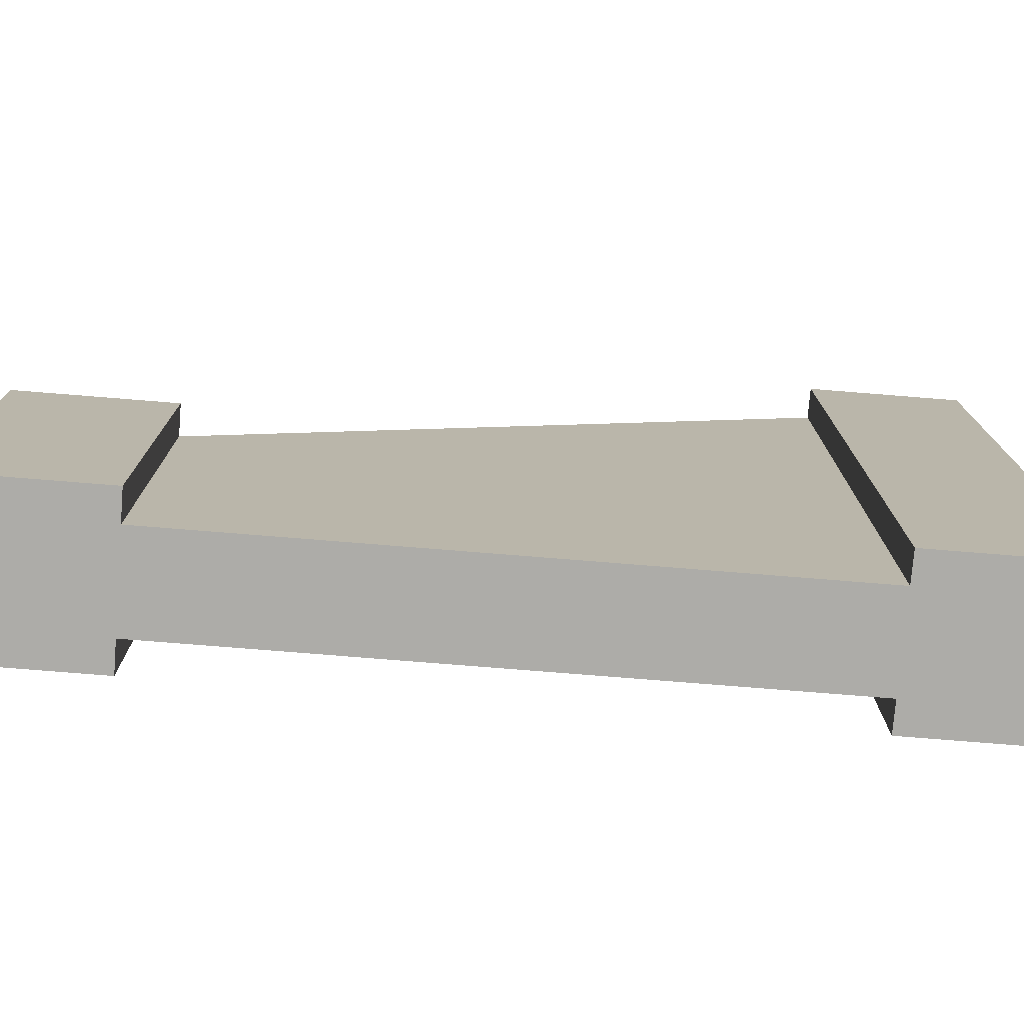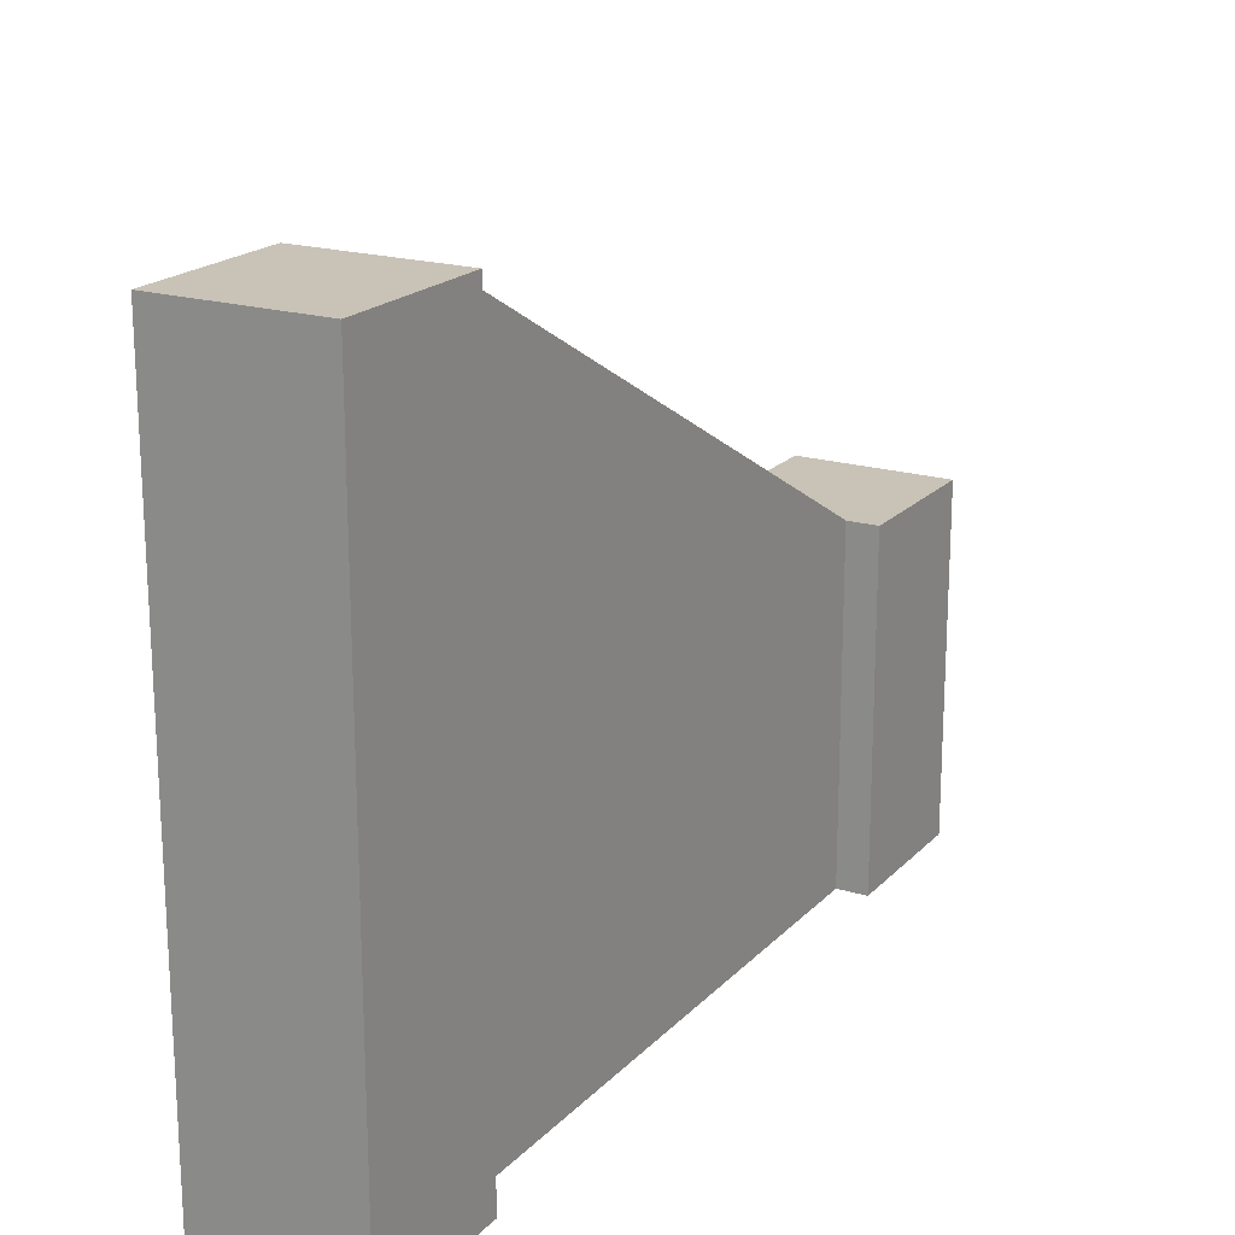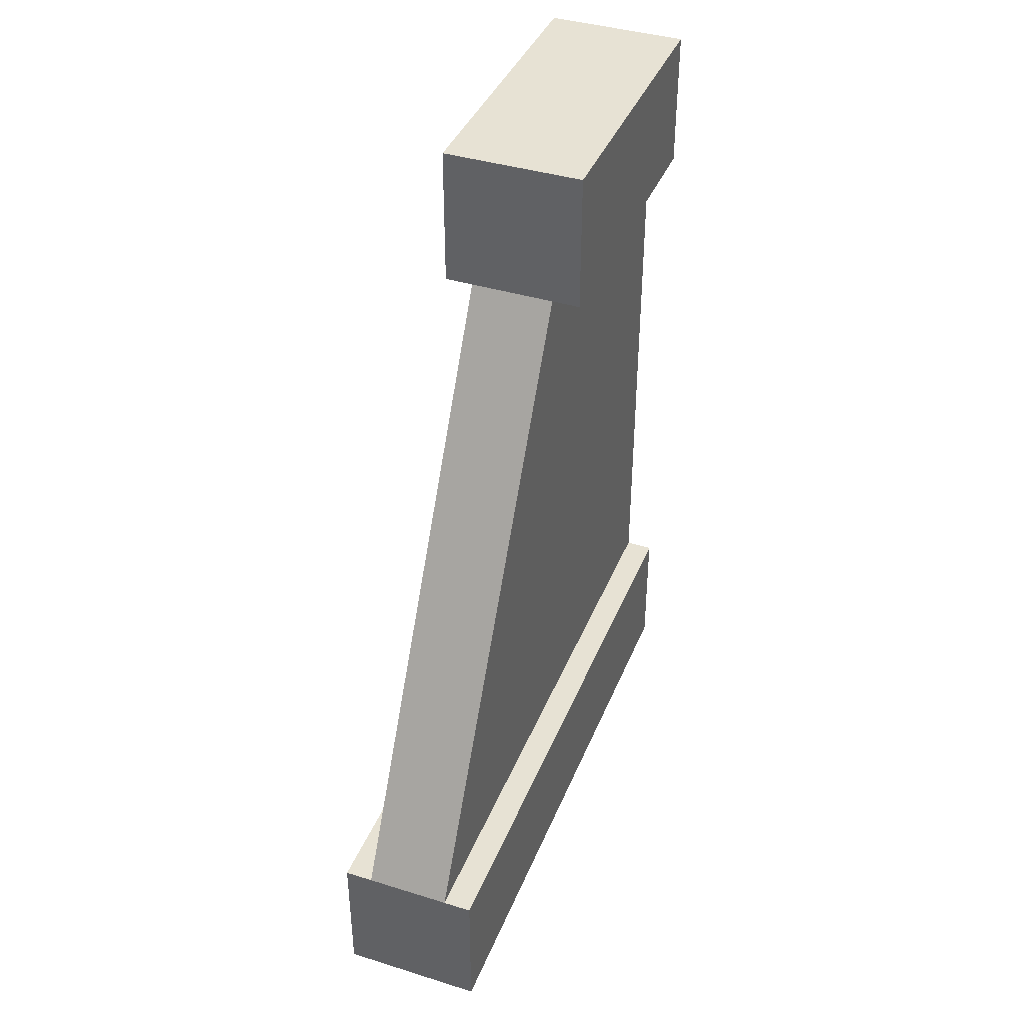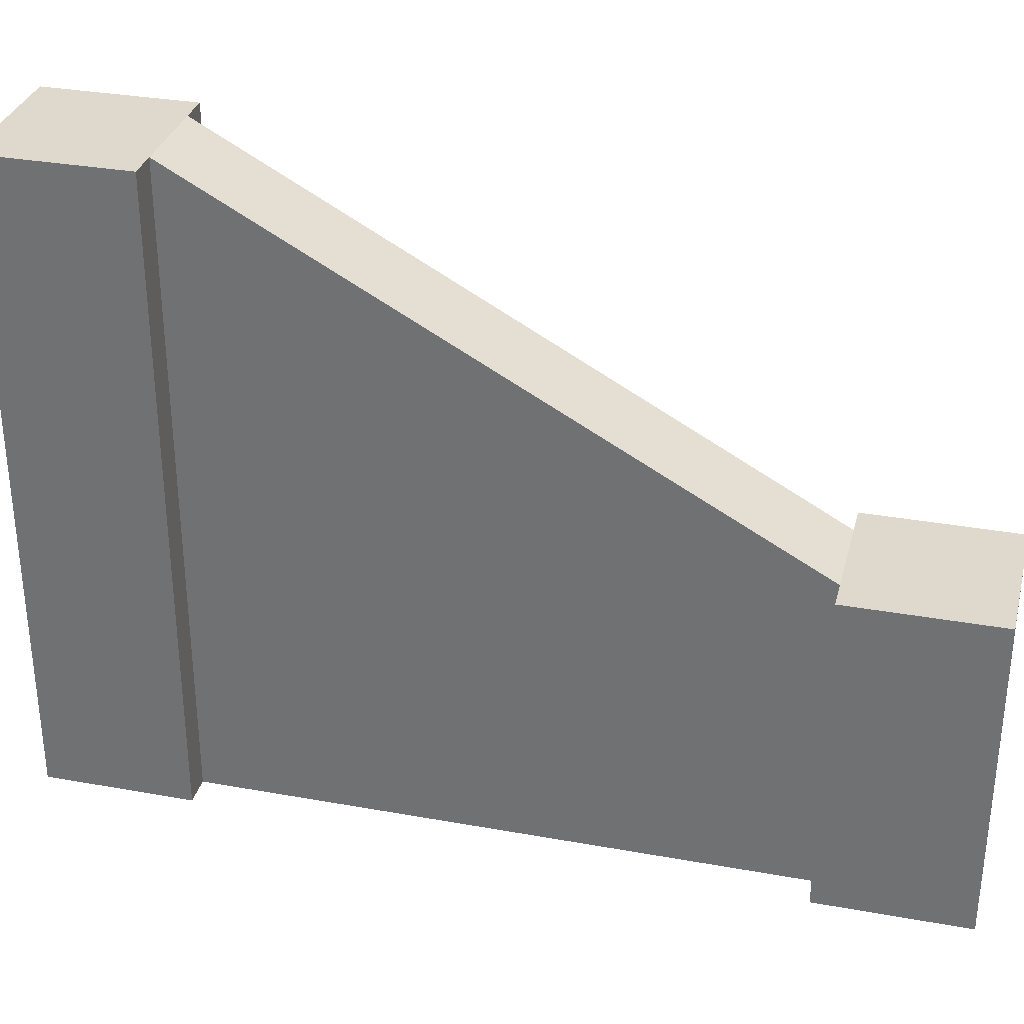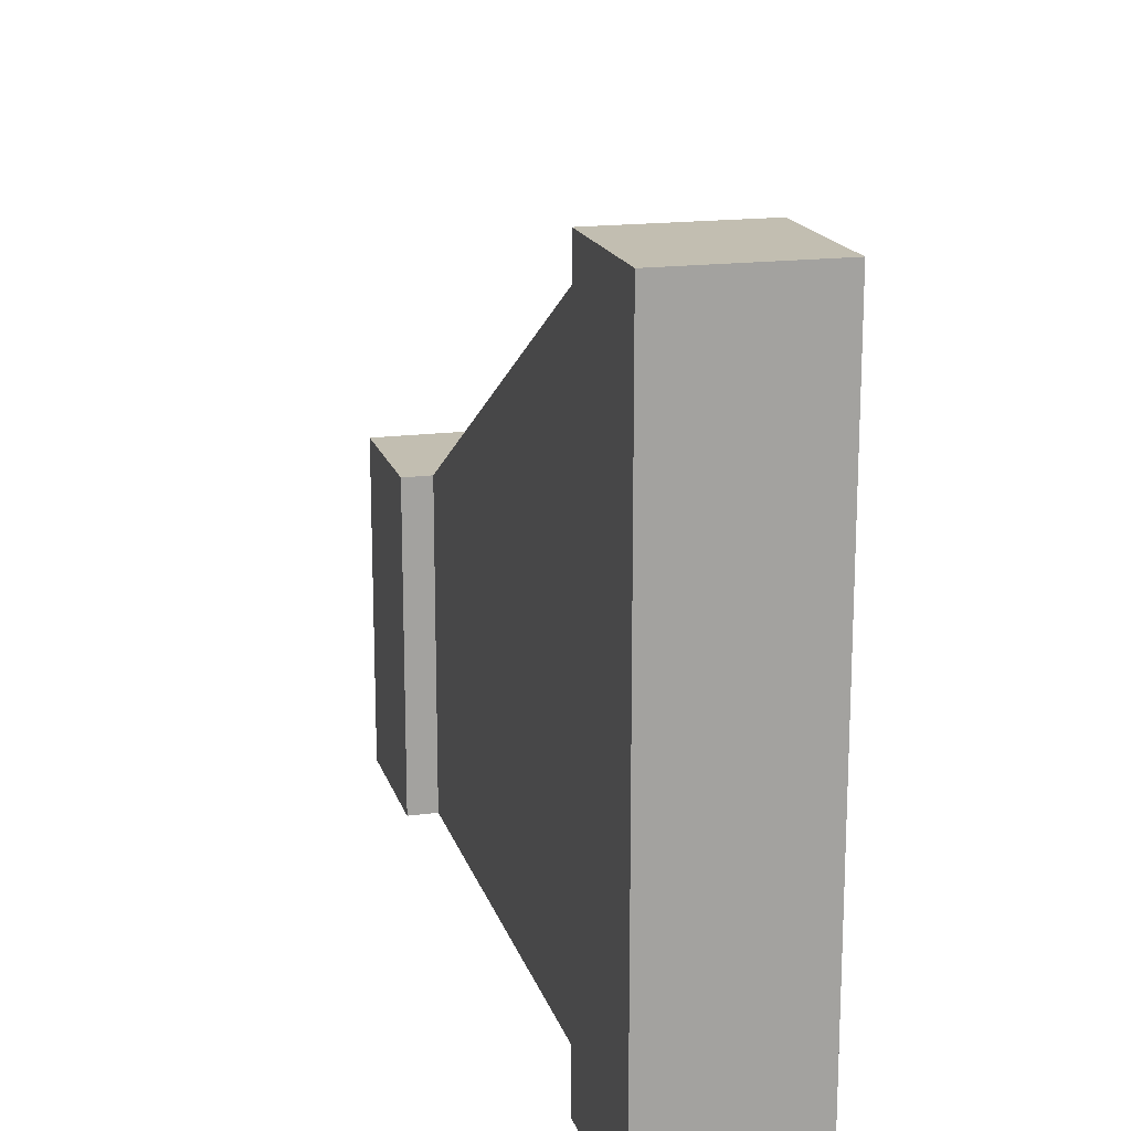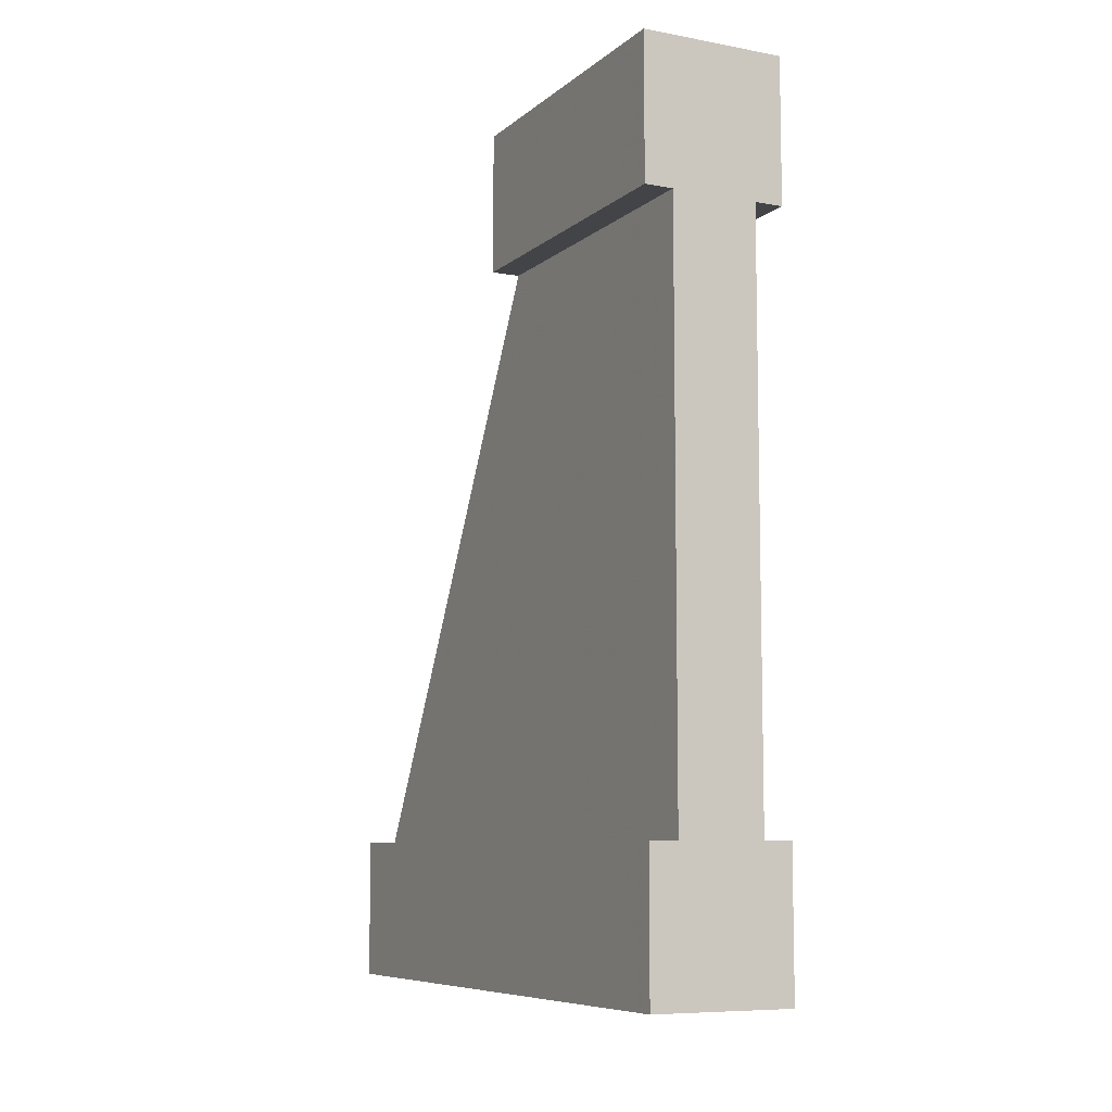
<metadata>
{"format":"obj","ext":"obj","renderer":"f3d","projection":"perspective","resolution":1024,"background":"white","views":[{"elev":-76.6,"azim":85.4,"up":"+Y"},{"elev":19.4,"azim":-150.5,"up":"+Y"},{"elev":40.0,"azim":-159.1,"up":"+Z"},{"elev":32.2,"azim":-75.8,"up":"+Y"},{"elev":17.1,"azim":165.2,"up":"+Y"},{"elev":-8.1,"azim":-26.8,"up":"+Z"}]}
</metadata>
<code>
v 0.5833 0 0
v 0.4167 0 0
v 0.4167 0.7333 0
v 0.5833 0.7333 0
v 0.5833 0 0.1667
v 0.55 0 0.1667
v 0.45 0 0.1667
v 0.4167 0 0.1667
v 0.5833 0.7333 0.1667
v 0.55 0.7333 0.1667
v 0.4167 0.7333 0.1667
v 0.45 0.7333 0.1667
v 0.45 0 0.8333
v 0.45 0.3667 0.8333
v 0.55 0 0.8333
v 0.55 0.3667 0.8333
v 0.5833 0.3667 1
v 0.5833 0.3667 0.8333
v 0.4167 0.3667 0.8333
v 0.4167 0.3667 1
v 0.5833 0 1
v 0.5833 0 0.8333
v 0.4167 0 0.8333
v 0.4167 0 1
g Mesh1 Grey_Slanted_Wall Model
f 2 4 1
f 2 3 4
f 2 7 8
f 1 5 6
f 1 6 7
f 1 7 2
f 9 6 5
f 9 10 6
f 9 1 4
f 9 5 1
f 3 11 12
f 3 12 10
f 3 10 4
f 10 9 4
f 8 3 2
f 8 11 3
f 8 12 11
f 8 7 12
f 7 13 14
f 7 14 12
f 7 15 13
f 7 6 15
f 16 6 10
f 16 15 6
f 10 14 16
f 10 12 14
f 17 18 16
f 17 16 14
f 17 14 20
f 14 19 20
f 22 17 21
f 22 18 17
f 21 15 22
f 24 23 13
f 24 13 15
f 24 15 21
f 19 13 23
f 19 14 13
f 20 23 24
f 20 19 23
f 21 20 24
f 21 17 20
f 22 16 18
f 22 15 16

</code>
